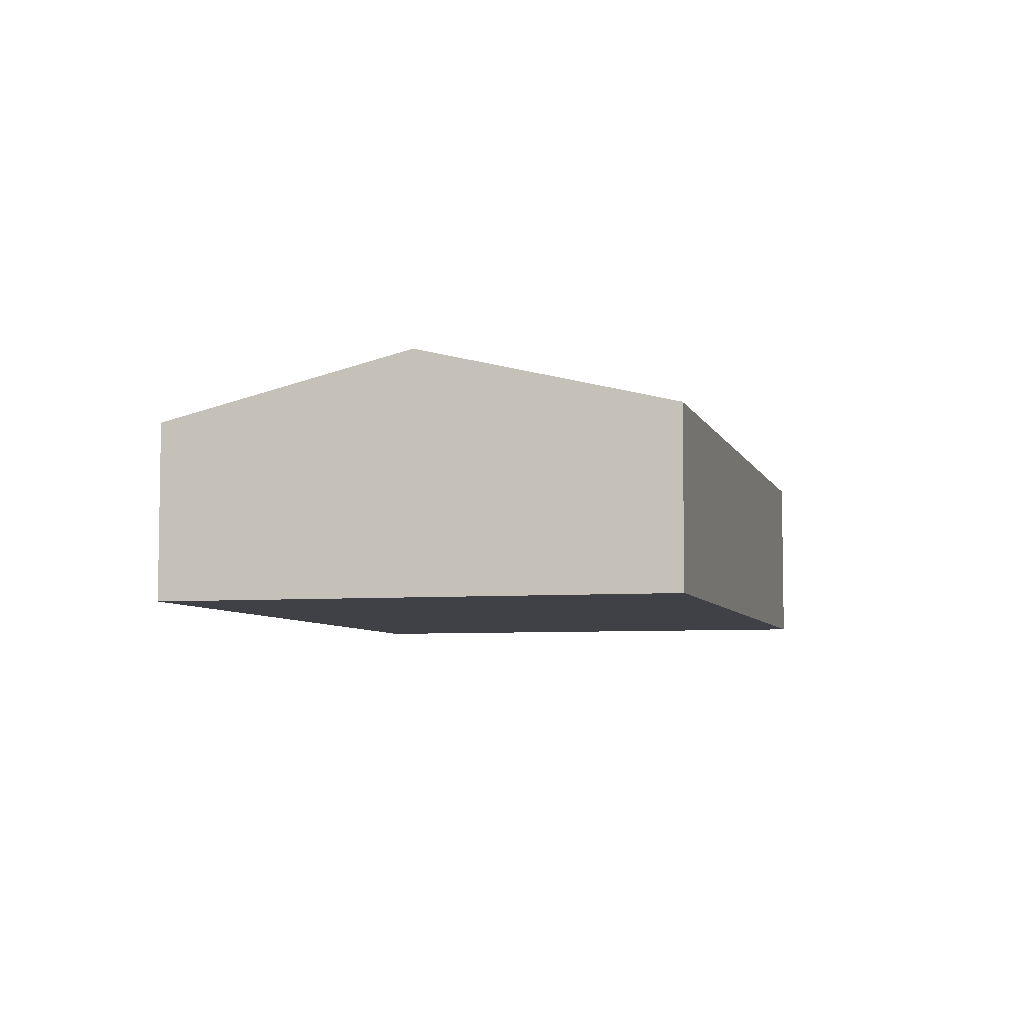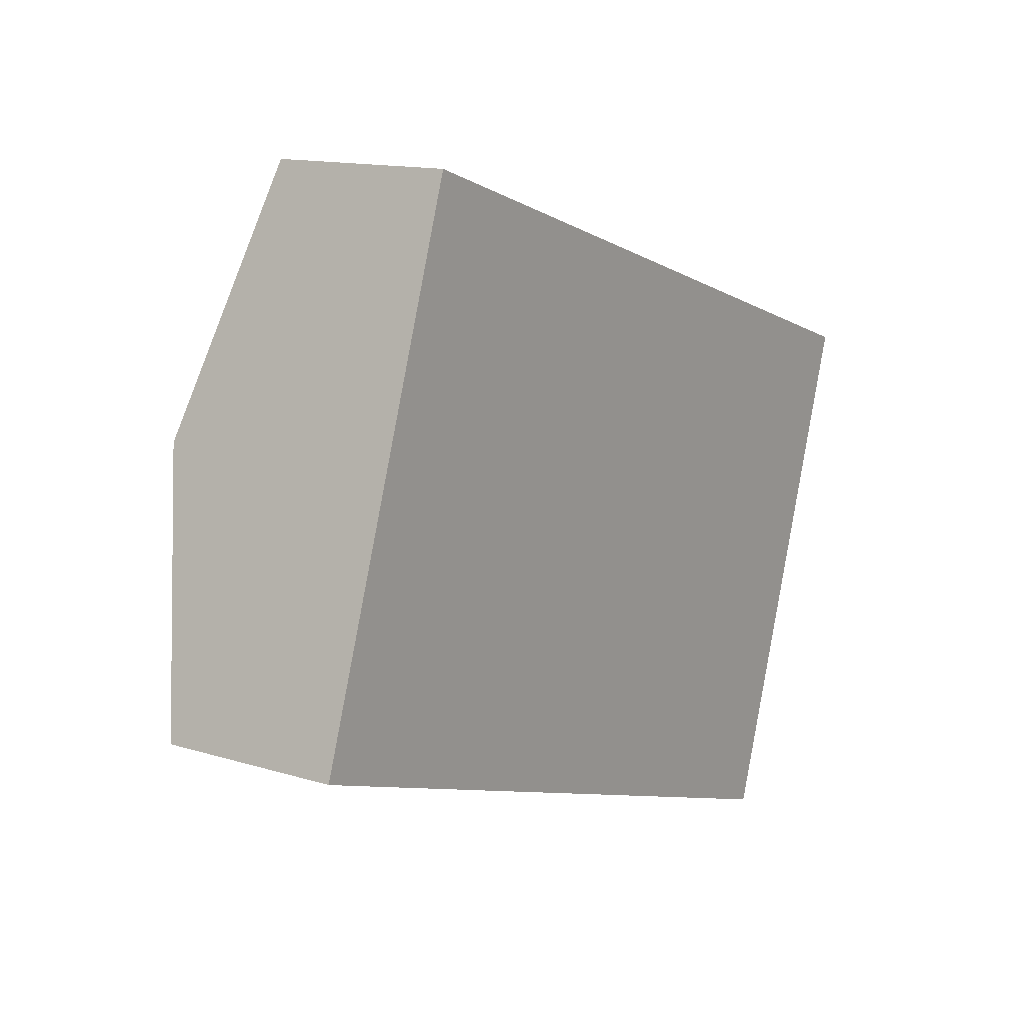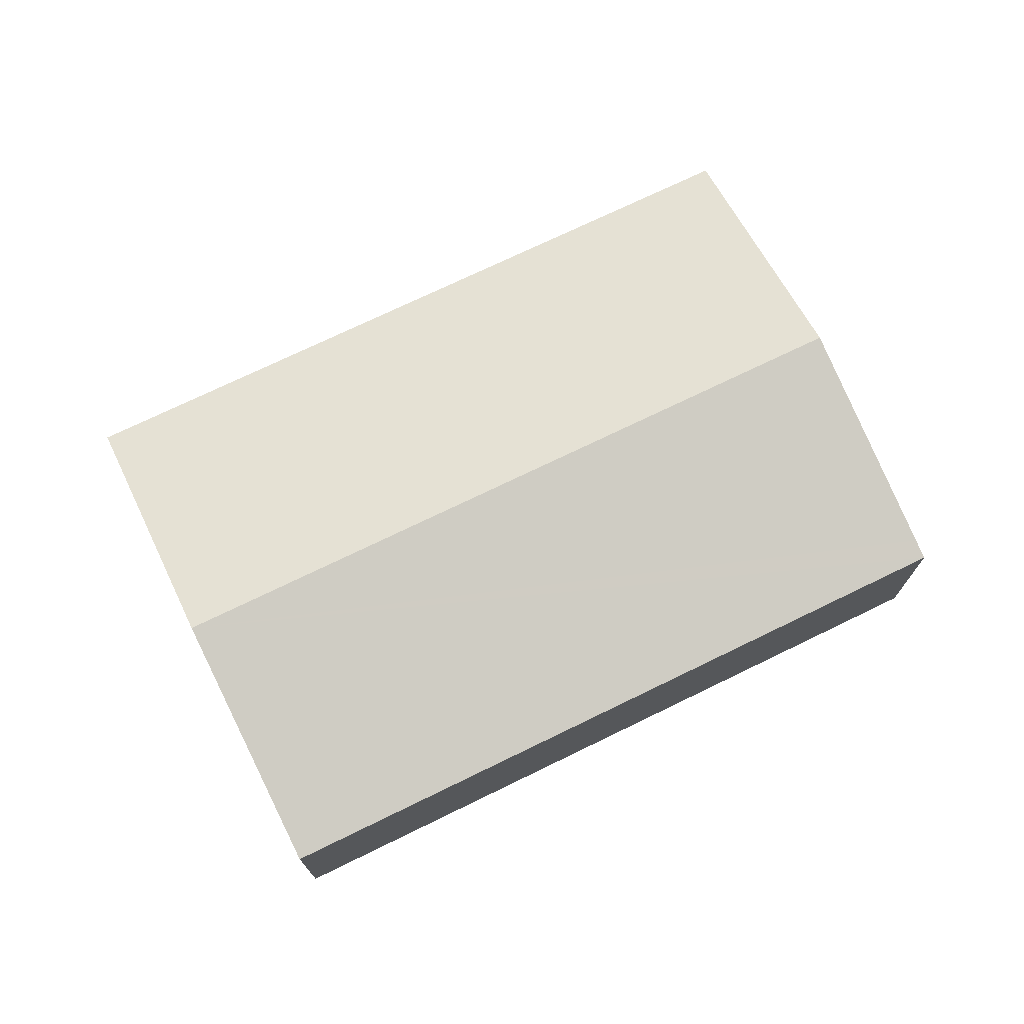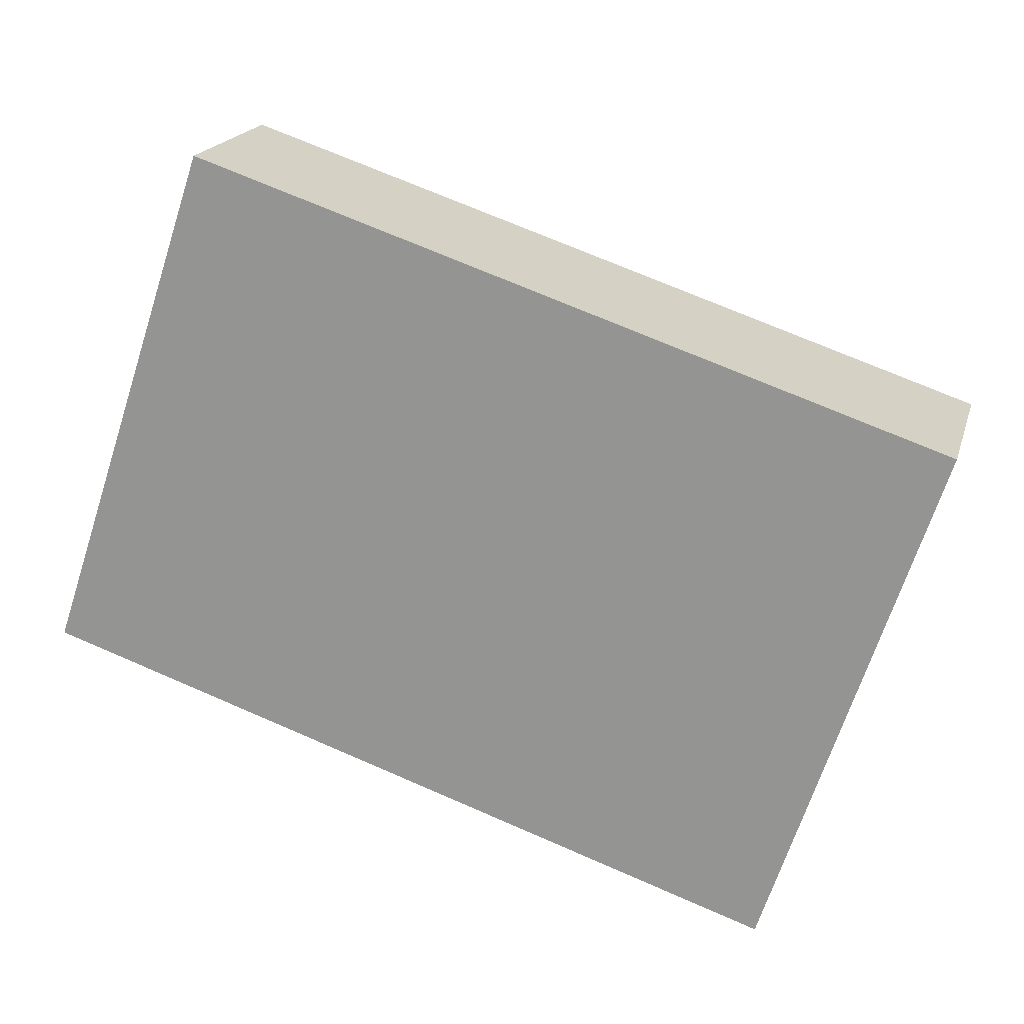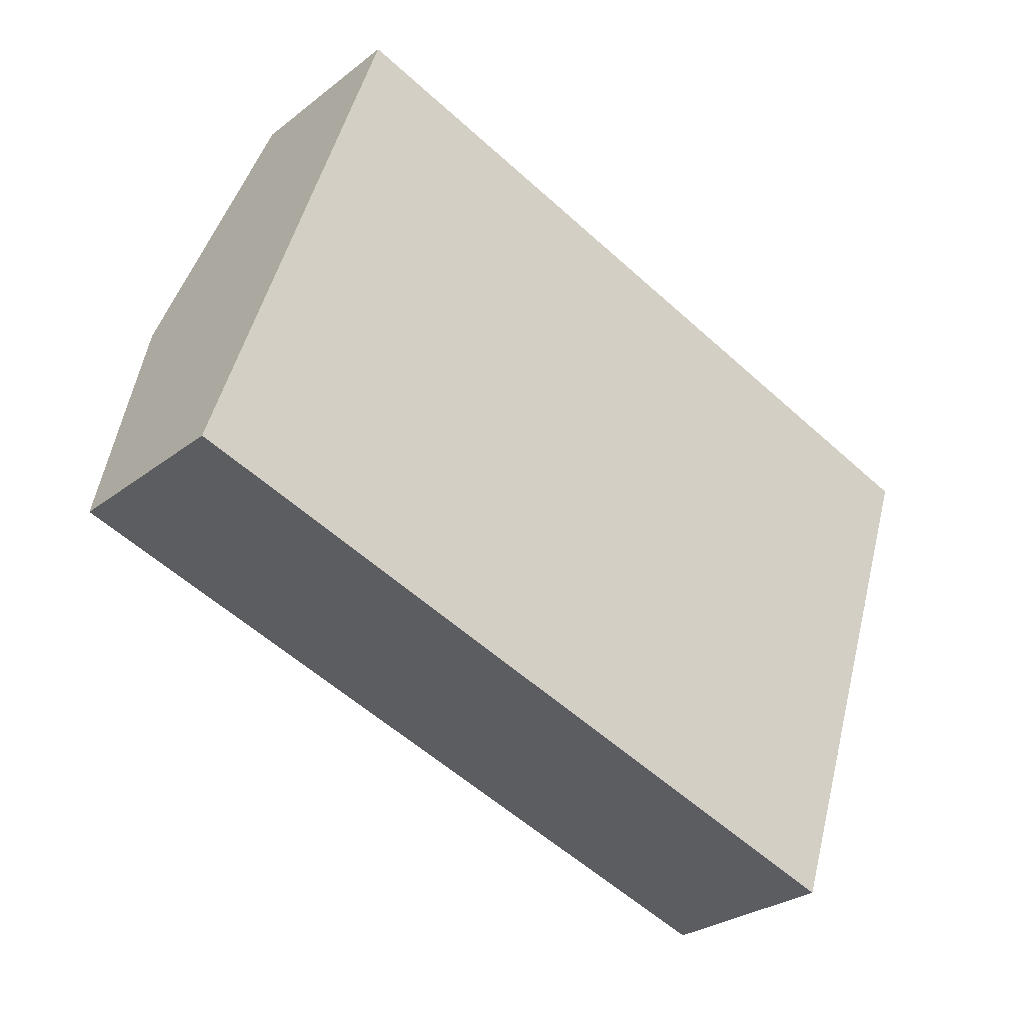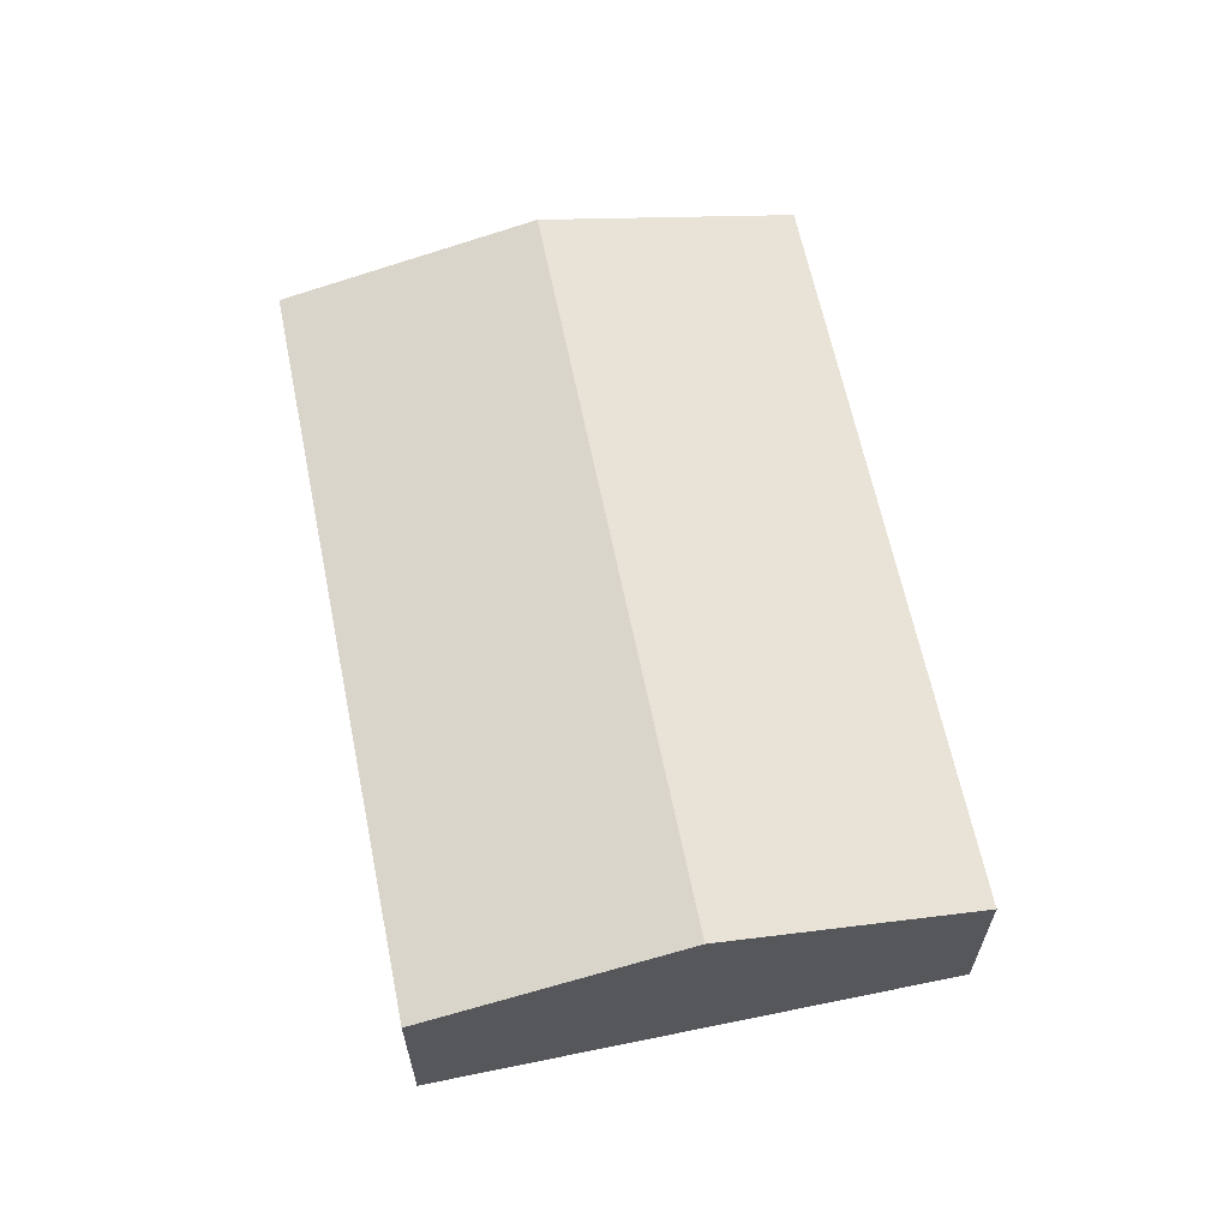
<metadata>
{"format":"obj","ext":"obj","renderer":"f3d","projection":"perspective","resolution":1024,"background":"white","views":[{"elev":-6.0,"azim":-57.0,"up":"+Y"},{"elev":13.6,"azim":-55.3,"up":"+Z"},{"elev":73.0,"azim":-7.6,"up":"+Y"},{"elev":19.3,"azim":14.9,"up":"+Z"},{"elev":-28.0,"azim":-40.6,"up":"+Z"},{"elev":63.1,"azim":-83.2,"up":"+Y"}]}
</metadata>
<code>
v  16.67 3.361 4.893
v  1.571 4.536 4.688
v  3.144 3.358 9.38
v  16.55 3.452 4.527
v  15.13 4.536 0.202
v  0 3.359 2.057e-16
v  13.58 3.359 -4.495
v  13.58 2.752e-16 -4.495
v  0 0 0
v  1.571 -2.871e-16 4.688
v  3.144 -5.744e-16 9.38
v  16.67 -2.996e-16 4.893
v  16.55 -2.772e-16 4.527
v  15.13 -1.237e-17 0.202
g defaultobject
f 1 2 3
f 2 1 4
f 2 4 5
f 6 5 7
f 5 6 2
f 8 6 7
f 6 8 9
f 9 2 6
f 2 9 10
f 2 10 3
f 3 10 11
f 3 12 1
f 12 3 11
f 12 4 1
f 4 12 5
f 5 12 13
f 5 13 14
f 5 14 7
f 7 14 8
f 10 12 11
f 12 10 9
f 12 9 8
f 12 8 13
f 13 8 14

</code>
